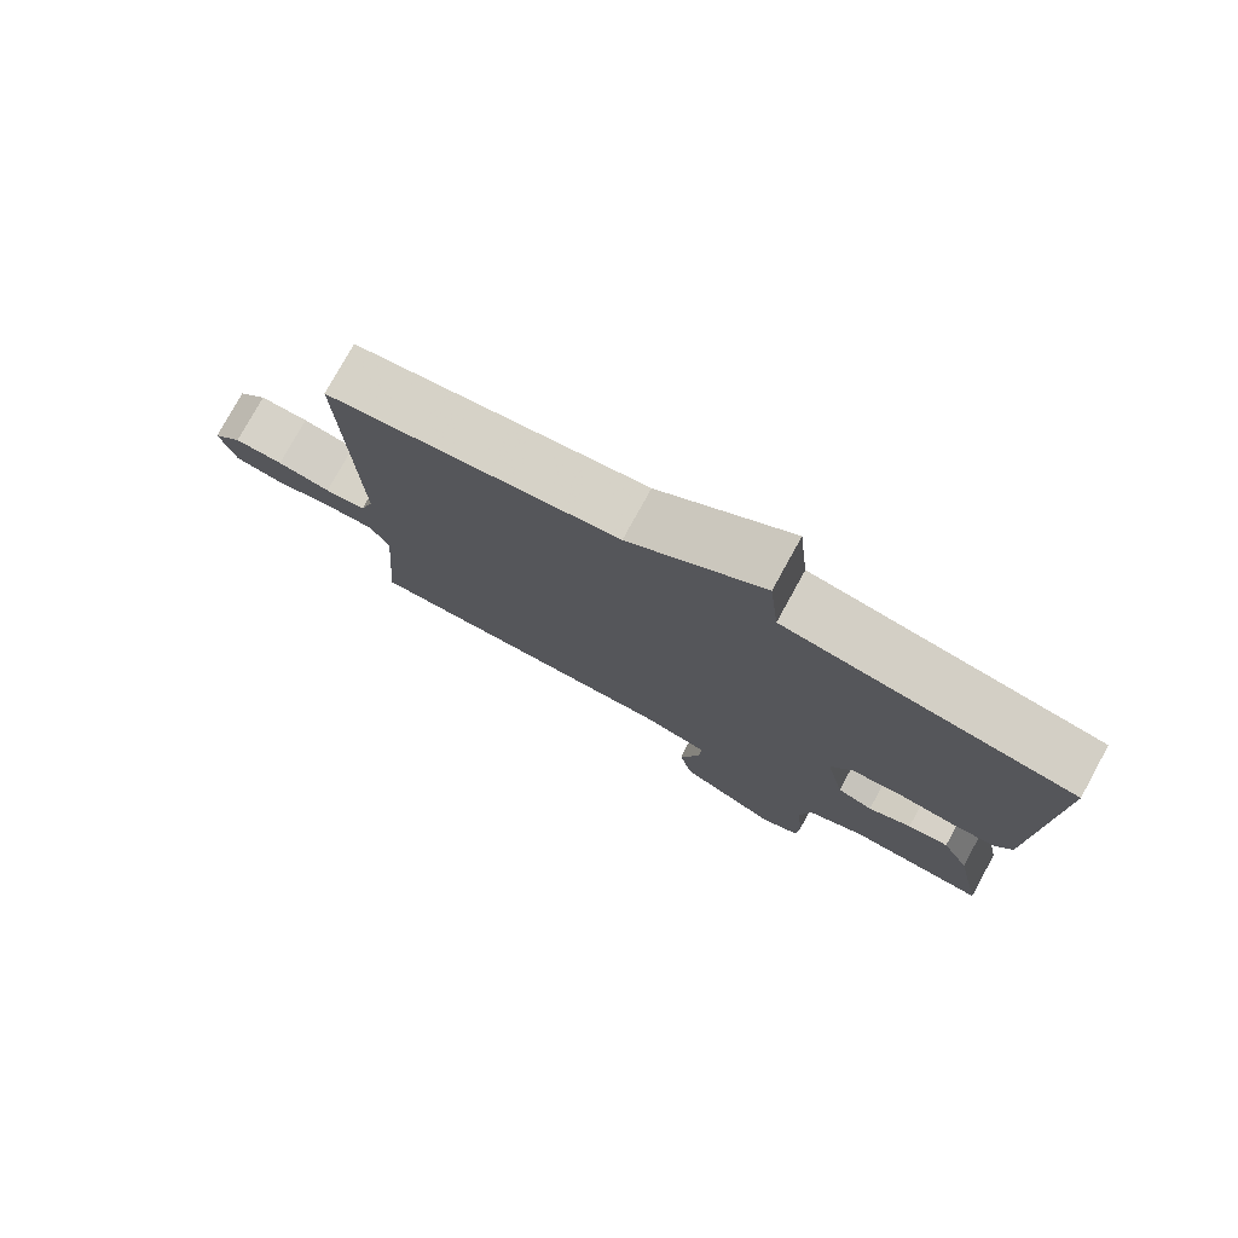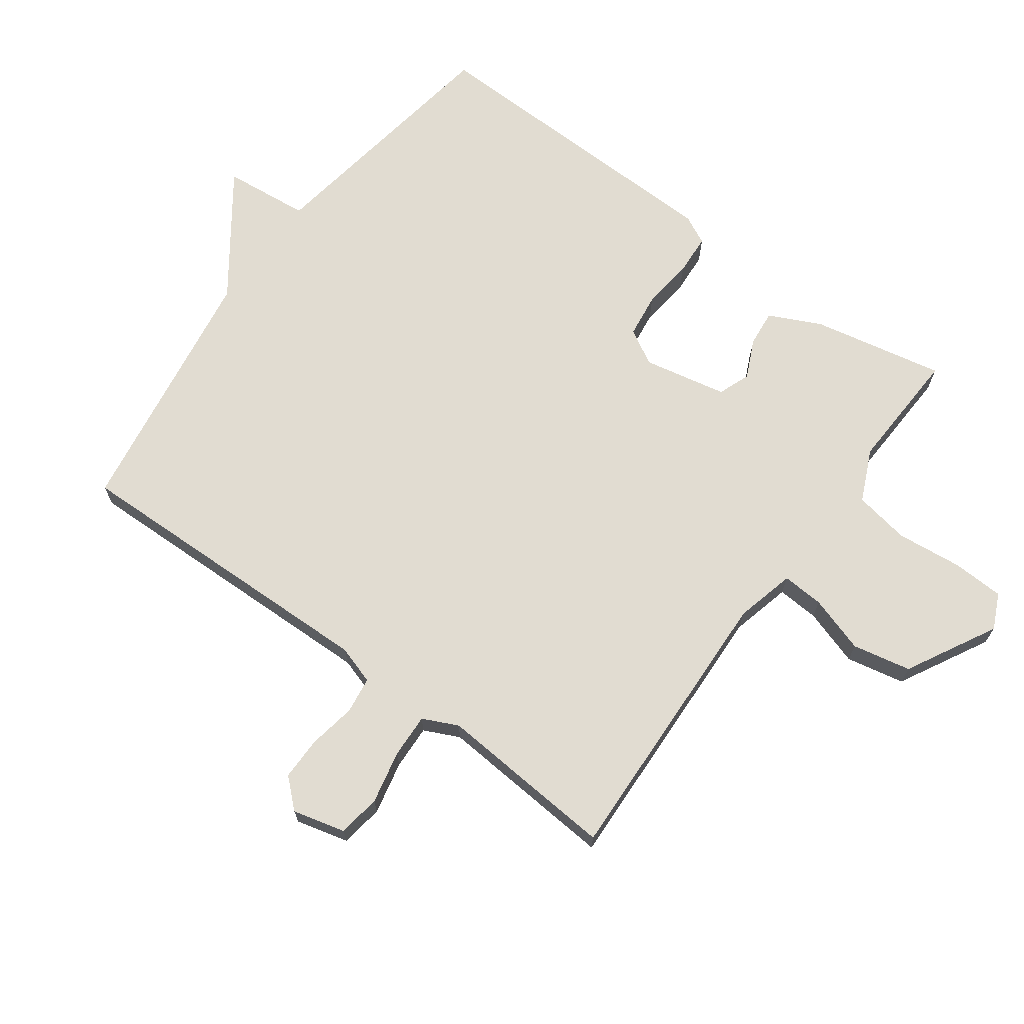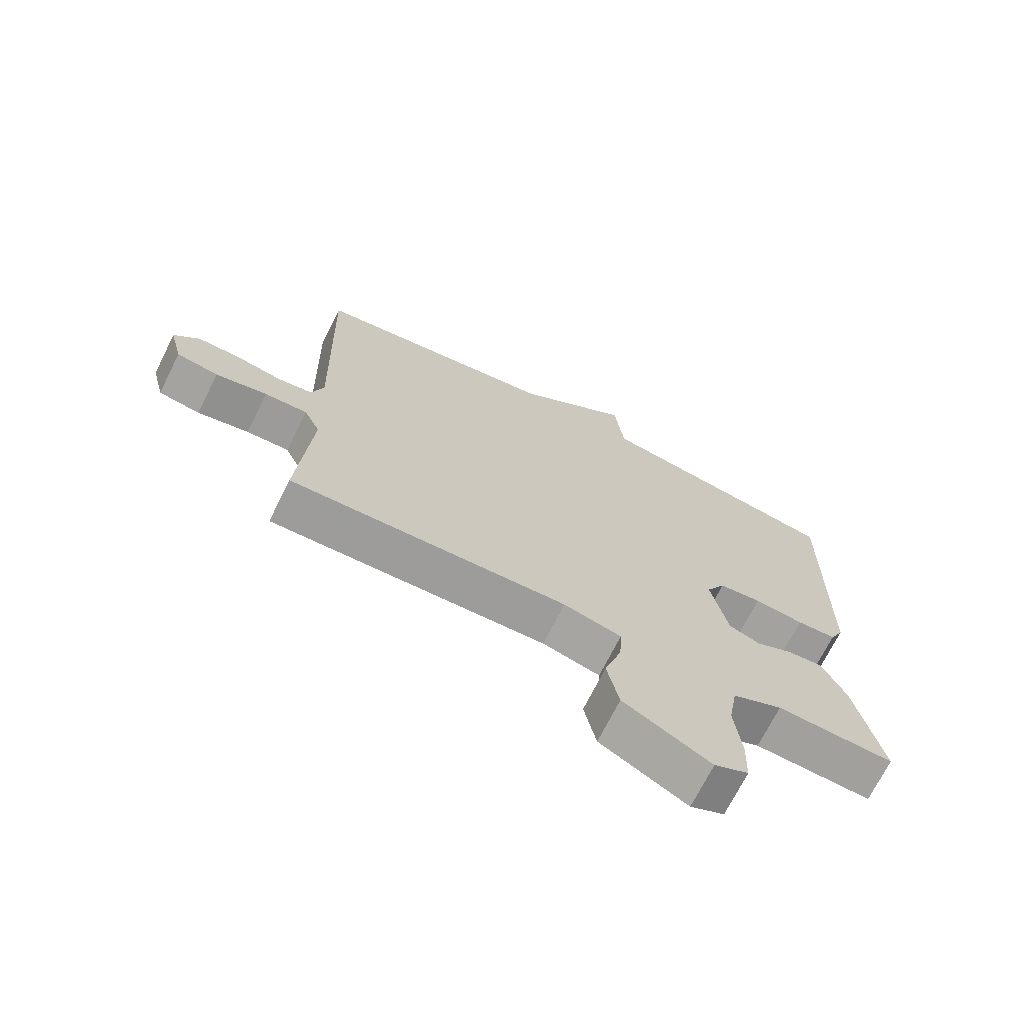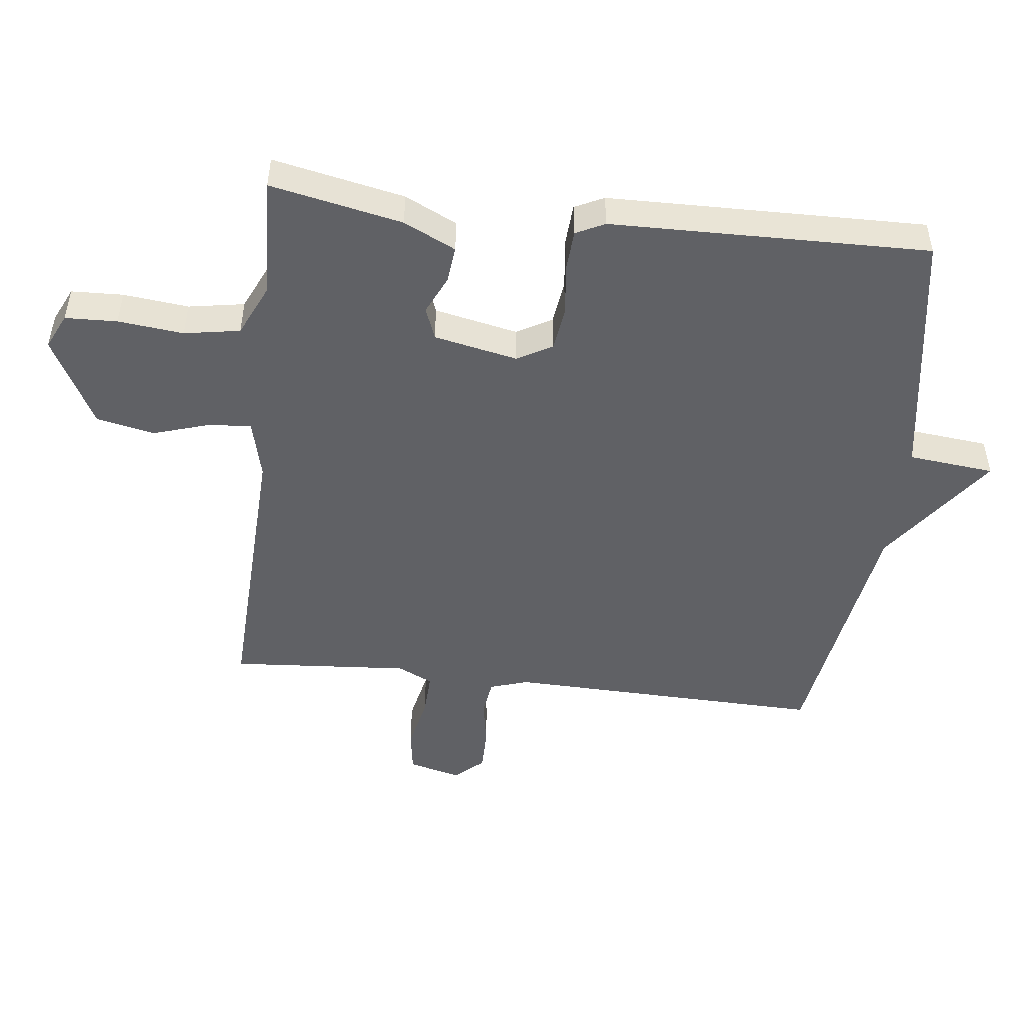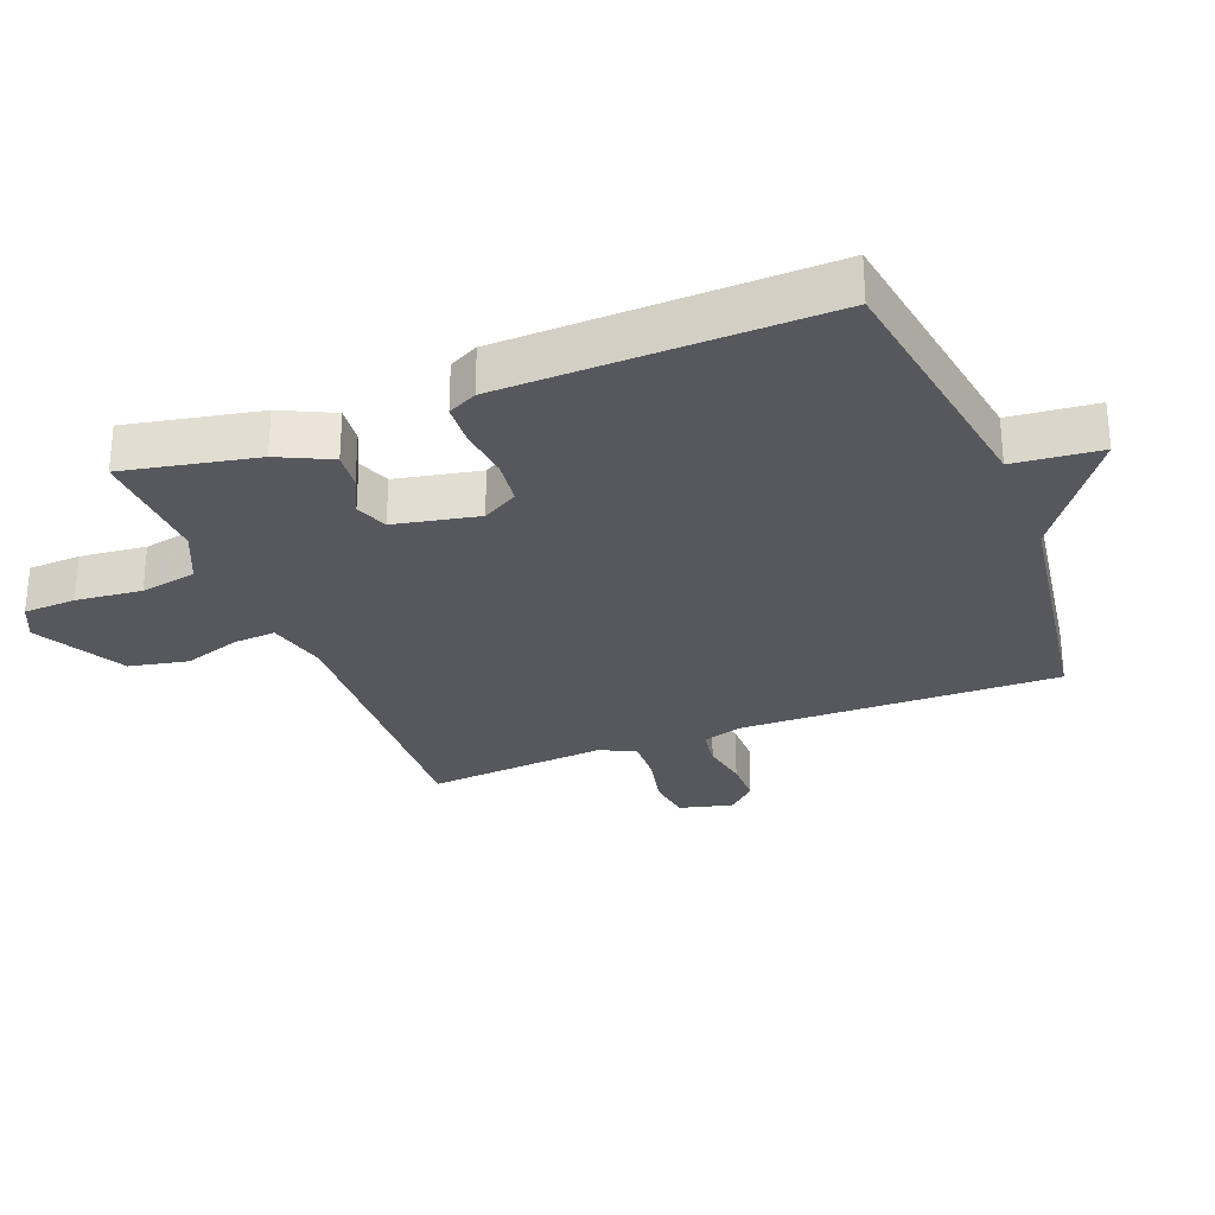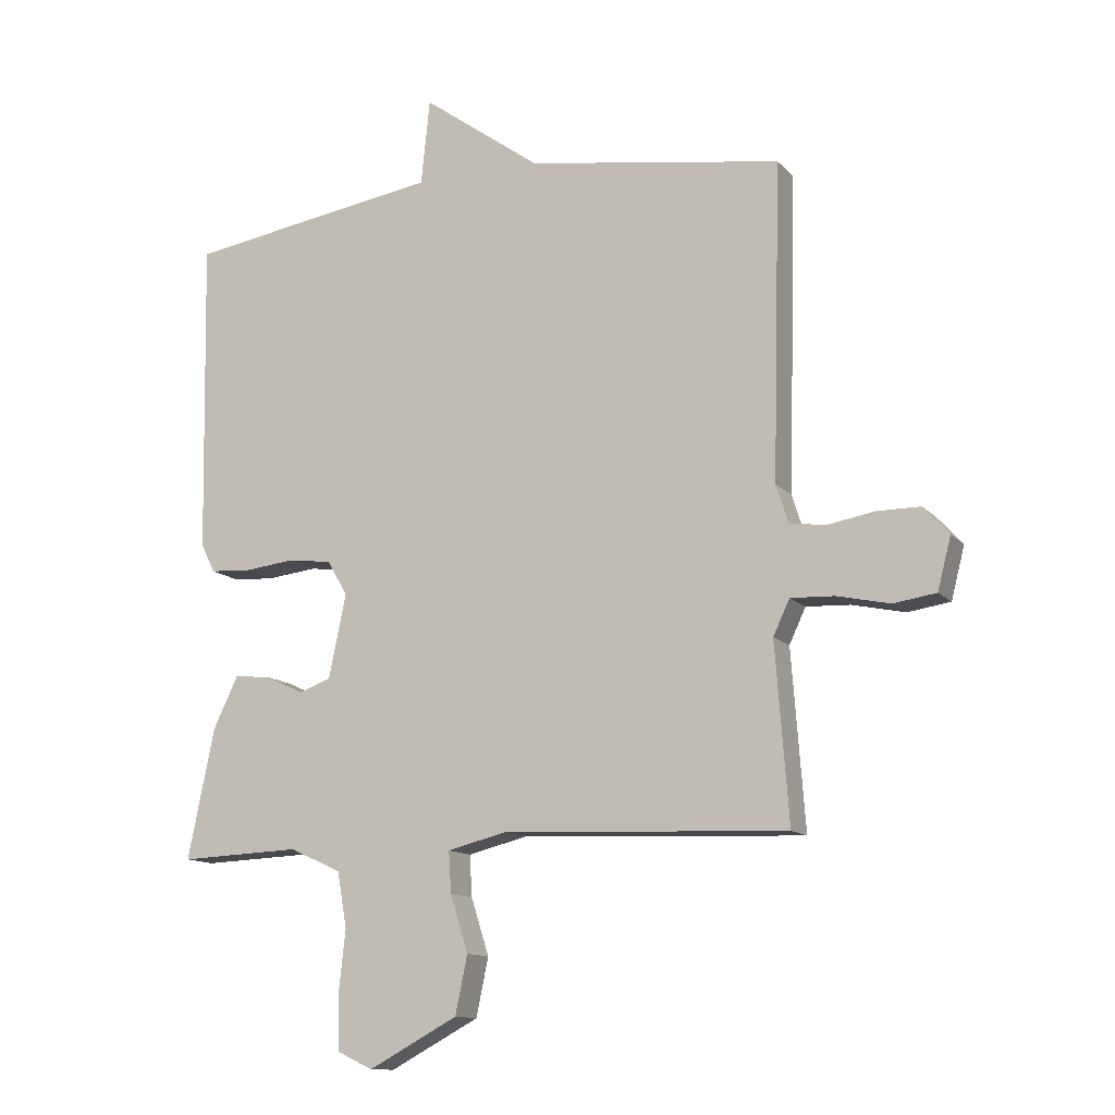
<metadata>
{"format":"obj","ext":"obj","renderer":"f3d","projection":"perspective","resolution":1024,"background":"white","views":[{"elev":77.9,"azim":-151.2,"up":"+Z"},{"elev":69.0,"azim":126.3,"up":"+Y"},{"elev":-70.8,"azim":153.4,"up":"+Z"},{"elev":-48.8,"azim":-96.7,"up":"+Y"},{"elev":-28.9,"azim":-68.5,"up":"+Y"},{"elev":-12.4,"azim":24.6,"up":"+Z"}]}
</metadata>
<code>
v -0.5 0.07 0.5
v -0.101 0.07 0.562
v -0.087 0.07 0.696
v 0.099 0.07 0.562
v 0.5 0.07 0.5
v 0.487 0.07 0.004
v 0.506 0.07 -0.056
v 0.563 0.07 -0.064
v 0.637 0.07 -0.051
v 0.705 0.07 -0.051
v 0.745 0.07 -0.095
v 0.724 0.07 -0.177
v 0.657 0.07 -0.187
v 0.574 0.07 -0.169
v 0.505 0.07 -0.166
v 0.479 0.07 -0.221
v 0.5 0.07 -0.5
v 0.053 0.07 -0.482
v -0.04 0.07 -0.505
v -0.036 0.07 -0.57
v -0.008 0.07 -0.659
v -0.027 0.07 -0.75
v -0.167 0.07 -0.825
v -0.222 0.07 -0.799
v -0.225 0.07 -0.718
v -0.214 0.07 -0.616
v -0.229 0.07 -0.529
v -0.31 0.07 -0.492
v -0.5 0.07 -0.5
v -0.458 0.07 -0.295
v -0.419 0.07 -0.214
v -0.362 0.07 -0.22
v -0.302 0.07 -0.248
v -0.252 0.07 -0.229
v -0.225 0.07 -0.099
v -0.256 0.07 -0.044
v -0.325 0.07 -0.035
v -0.405 0.07 -0.044
v -0.469 0.07 -0.04
v -0.491 0.07 0.005
v -0.5 0 0.5
v -0.101 0 0.562
v -0.087 0 0.696
v 0.099 0 0.562
v 0.5 0 0.5
v 0.487 0 0.004
v 0.506 0 -0.056
v 0.563 0 -0.064
v 0.637 0 -0.051
v 0.705 0 -0.051
v 0.745 0 -0.095
v 0.724 0 -0.177
v 0.657 0 -0.187
v 0.574 0 -0.169
v 0.505 0 -0.166
v 0.479 0 -0.221
v 0.5 0 -0.5
v 0.053 0 -0.482
v -0.04 0 -0.505
v -0.036 0 -0.57
v -0.008 0 -0.659
v -0.027 0 -0.75
v -0.167 0 -0.825
v -0.222 0 -0.799
v -0.225 0 -0.718
v -0.214 0 -0.616
v -0.229 0 -0.529
v -0.31 0 -0.492
v -0.5 0 -0.5
v -0.458 0 -0.295
v -0.419 0 -0.214
v -0.362 0 -0.22
v -0.302 0 -0.248
v -0.252 0 -0.229
v -0.225 0 -0.099
v -0.256 0 -0.044
v -0.325 0 -0.035
v -0.405 0 -0.044
v -0.469 0 -0.04
v -0.491 0 0.005
f 40 1 2
f 39 40 2
f 38 39 2
f 37 38 2
f 36 37 2
f 35 36 2
f 31 32 33
f 30 31 33
f 29 30 33
f 28 29 33
f 27 28 33 34
f 26 27 34 35
f 24 25 26
f 23 24 26
f 22 23 26
f 21 22 26
f 20 21 26
f 19 20 26 35
f 16 17 18
f 19 35 2
f 18 19 2
f 16 18 2
f 15 16 2
f 12 13 14
f 11 12 14
f 10 11 14
f 9 10 14
f 8 9 14
f 7 8 14 15
f 4 5 6
f 6 7 15
f 4 6 15
f 3 4 15
f 2 3 15
f 42 41 80
f 42 80 79
f 42 79 78
f 42 78 77
f 42 77 76
f 42 76 75
f 73 72 71
f 73 71 70
f 73 70 69
f 73 69 68
f 74 73 68 67
f 75 74 67 66
f 66 65 64
f 66 64 63
f 66 63 62
f 66 62 61
f 66 61 60
f 75 66 60 59
f 58 57 56
f 42 75 59
f 42 59 58
f 42 58 56
f 42 56 55
f 54 53 52
f 54 52 51
f 54 51 50
f 54 50 49
f 54 49 48
f 55 54 48 47
f 46 45 44
f 55 47 46
f 55 46 44
f 55 44 43
f 55 43 42
f 1 41 42 2
f 2 42 43 3
f 3 43 44 4
f 4 44 45 5
f 5 45 46 6
f 6 46 47 7
f 7 47 48 8
f 8 48 49 9
f 9 49 50 10
f 10 50 51 11
f 11 51 52 12
f 12 52 53 13
f 13 53 54 14
f 14 54 55 15
f 15 55 56 16
f 16 56 57 17
f 17 57 58 18
f 18 58 59 19
f 19 59 60 20
f 20 60 61 21
f 21 61 62 22
f 22 62 63 23
f 23 63 64 24
f 24 64 65 25
f 25 65 66 26
f 26 66 67 27
f 27 67 68 28
f 28 68 69 29
f 29 69 70 30
f 30 70 71 31
f 31 71 72 32
f 32 72 73 33
f 33 73 74 34
f 34 74 75 35
f 35 75 76 36
f 36 76 77 37
f 37 77 78 38
f 38 78 79 39
f 39 79 80 40
f 40 80 41 1

</code>
